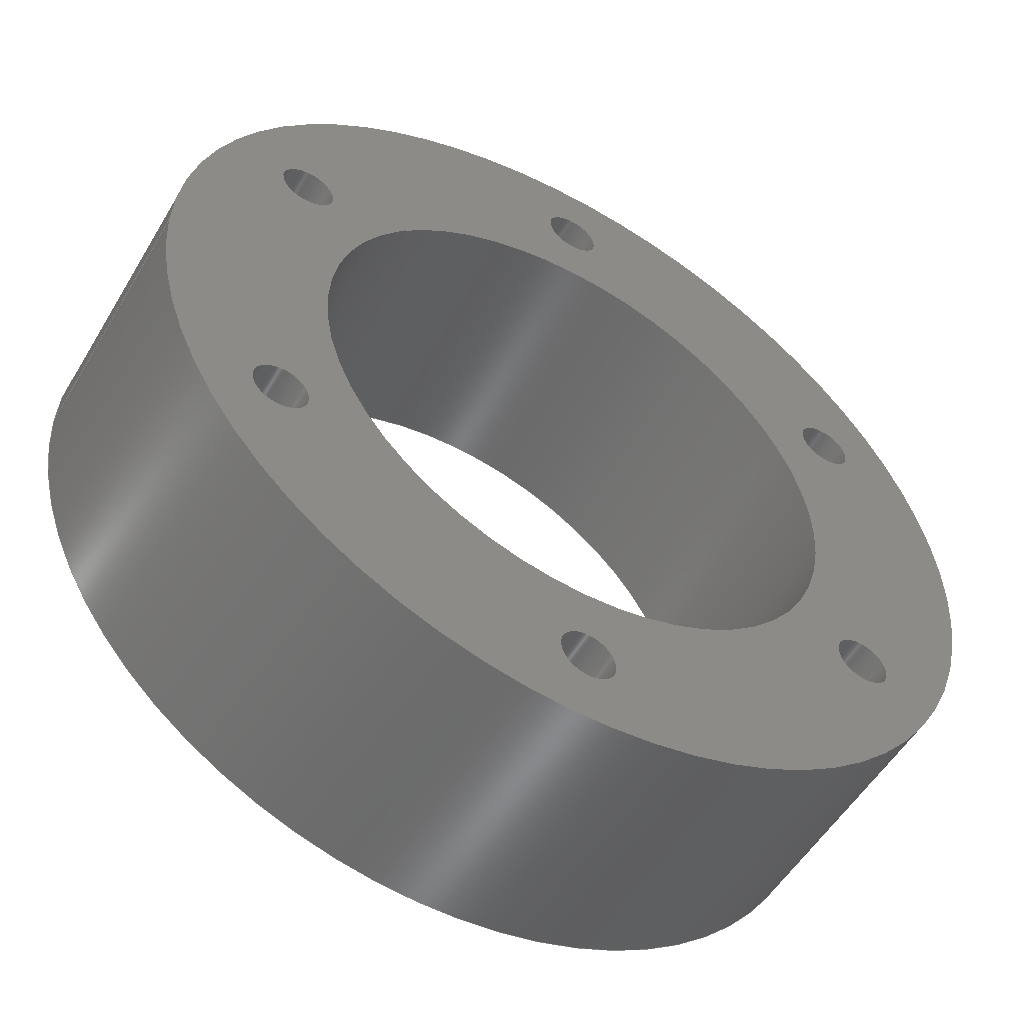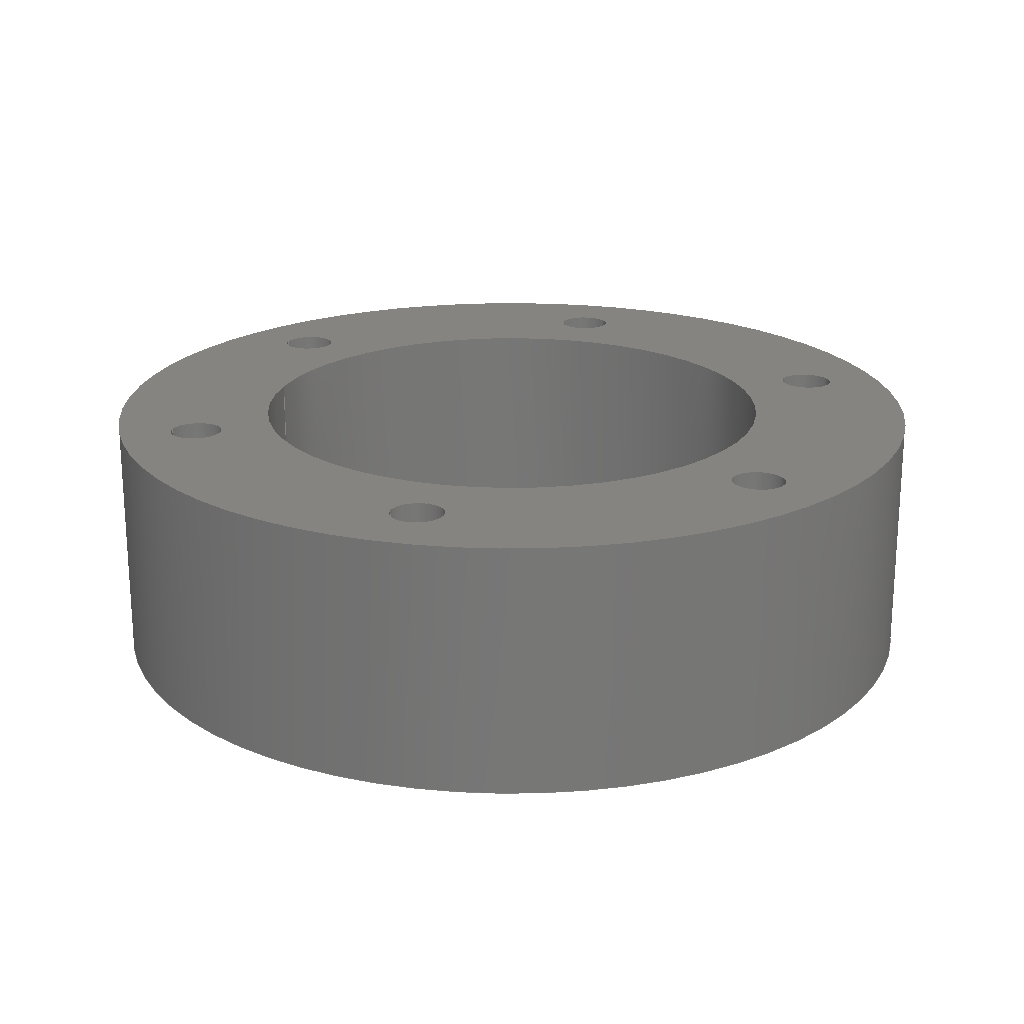
<metadata>
{"format":"step","ext":"step","renderer":"f3d","projection":"perspective","resolution":1024,"background":"white","views":[{"elev":-53.6,"azim":-30.3,"up":"+Y"},{"elev":20.7,"azim":15.1,"up":"+Z"}]}
</metadata>
<code>
ISO-10303-21;
DATA;
#1=MECHANICAL_DESIGN_GEOMETRIC_PRESENTATION_REPRESENTATION('',(#4),#350);
#2=SHAPE_REPRESENTATION_RELATIONSHIP('SRR','None',#357,#3);
#3=ADVANCED_BREP_SHAPE_REPRESENTATION('',(#5),#349);
#4=STYLED_ITEM('',(#367),#5);
#5=MANIFOLD_SOLID_BREP('Body1',#194);
#6=FACE_BOUND('',#41,.T.);
#7=FACE_BOUND('',#42,.T.);
#8=FACE_BOUND('',#43,.T.);
#9=FACE_BOUND('',#44,.T.);
#10=FACE_BOUND('',#45,.T.);
#11=FACE_BOUND('',#46,.T.);
#12=FACE_BOUND('',#47,.T.);
#13=FACE_BOUND('',#49,.T.);
#14=FACE_BOUND('',#50,.T.);
#15=FACE_BOUND('',#51,.T.);
#16=FACE_BOUND('',#52,.T.);
#17=FACE_BOUND('',#53,.T.);
#18=FACE_BOUND('',#54,.T.);
#19=FACE_BOUND('',#55,.T.);
#20=PLANE('',#232);
#21=PLANE('',#233);
#22=FACE_OUTER_BOUND('',#32,.T.);
#23=FACE_OUTER_BOUND('',#33,.T.);
#24=FACE_OUTER_BOUND('',#34,.T.);
#25=FACE_OUTER_BOUND('',#35,.T.);
#26=FACE_OUTER_BOUND('',#36,.T.);
#27=FACE_OUTER_BOUND('',#37,.T.);
#28=FACE_OUTER_BOUND('',#38,.T.);
#29=FACE_OUTER_BOUND('',#39,.T.);
#30=FACE_OUTER_BOUND('',#40,.T.);
#31=FACE_OUTER_BOUND('',#48,.T.);
#32=EDGE_LOOP('',(#128,#129,#130,#131));
#33=EDGE_LOOP('',(#132,#133,#134,#135));
#34=EDGE_LOOP('',(#136,#137,#138,#139));
#35=EDGE_LOOP('',(#140,#141,#142,#143));
#36=EDGE_LOOP('',(#144,#145,#146,#147));
#37=EDGE_LOOP('',(#148,#149,#150,#151));
#38=EDGE_LOOP('',(#152,#153,#154,#155));
#39=EDGE_LOOP('',(#156,#157,#158,#159));
#40=EDGE_LOOP('',(#160));
#41=EDGE_LOOP('',(#161));
#42=EDGE_LOOP('',(#162));
#43=EDGE_LOOP('',(#163));
#44=EDGE_LOOP('',(#164));
#45=EDGE_LOOP('',(#165));
#46=EDGE_LOOP('',(#166));
#47=EDGE_LOOP('',(#167));
#48=EDGE_LOOP('',(#168));
#49=EDGE_LOOP('',(#169));
#50=EDGE_LOOP('',(#170));
#51=EDGE_LOOP('',(#171));
#52=EDGE_LOOP('',(#172));
#53=EDGE_LOOP('',(#173));
#54=EDGE_LOOP('',(#174));
#55=EDGE_LOOP('',(#175));
#56=LINE('',#301,#64);
#57=LINE('',#307,#65);
#58=LINE('',#313,#66);
#59=LINE('',#319,#67);
#60=LINE('',#325,#68);
#61=LINE('',#331,#69);
#62=LINE('',#337,#70);
#63=LINE('',#343,#71);
#64=VECTOR('',#240,27);
#65=VECTOR('',#247,2.75);
#66=VECTOR('',#254,2.75);
#67=VECTOR('',#261,2.75);
#68=VECTOR('',#268,2.75);
#69=VECTOR('',#275,2.75);
#70=VECTOR('',#282,2.75);
#71=VECTOR('',#289,43);
#72=CIRCLE('',#209,27);
#73=CIRCLE('',#210,27);
#74=CIRCLE('',#212,2.75);
#75=CIRCLE('',#213,2.75);
#76=CIRCLE('',#215,2.75);
#77=CIRCLE('',#216,2.75);
#78=CIRCLE('',#218,2.75);
#79=CIRCLE('',#219,2.75);
#80=CIRCLE('',#221,2.75);
#81=CIRCLE('',#222,2.75);
#82=CIRCLE('',#224,2.75);
#83=CIRCLE('',#225,2.75);
#84=CIRCLE('',#227,2.75);
#85=CIRCLE('',#228,2.75);
#86=CIRCLE('',#230,43);
#87=CIRCLE('',#231,43);
#88=VERTEX_POINT('',#298);
#89=VERTEX_POINT('',#300);
#90=VERTEX_POINT('',#304);
#91=VERTEX_POINT('',#306);
#92=VERTEX_POINT('',#310);
#93=VERTEX_POINT('',#312);
#94=VERTEX_POINT('',#316);
#95=VERTEX_POINT('',#318);
#96=VERTEX_POINT('',#322);
#97=VERTEX_POINT('',#324);
#98=VERTEX_POINT('',#328);
#99=VERTEX_POINT('',#330);
#100=VERTEX_POINT('',#334);
#101=VERTEX_POINT('',#336);
#102=VERTEX_POINT('',#340);
#103=VERTEX_POINT('',#342);
#104=EDGE_CURVE('',#88,#88,#72,.T.);
#105=EDGE_CURVE('',#88,#89,#56,.T.);
#106=EDGE_CURVE('',#89,#89,#73,.T.);
#107=EDGE_CURVE('',#90,#90,#74,.T.);
#108=EDGE_CURVE('',#90,#91,#57,.T.);
#109=EDGE_CURVE('',#91,#91,#75,.T.);
#110=EDGE_CURVE('',#92,#92,#76,.T.);
#111=EDGE_CURVE('',#92,#93,#58,.T.);
#112=EDGE_CURVE('',#93,#93,#77,.T.);
#113=EDGE_CURVE('',#94,#94,#78,.T.);
#114=EDGE_CURVE('',#94,#95,#59,.T.);
#115=EDGE_CURVE('',#95,#95,#79,.T.);
#116=EDGE_CURVE('',#96,#96,#80,.T.);
#117=EDGE_CURVE('',#96,#97,#60,.T.);
#118=EDGE_CURVE('',#97,#97,#81,.T.);
#119=EDGE_CURVE('',#98,#98,#82,.T.);
#120=EDGE_CURVE('',#98,#99,#61,.T.);
#121=EDGE_CURVE('',#99,#99,#83,.T.);
#122=EDGE_CURVE('',#100,#100,#84,.T.);
#123=EDGE_CURVE('',#100,#101,#62,.T.);
#124=EDGE_CURVE('',#101,#101,#85,.T.);
#125=EDGE_CURVE('',#102,#102,#86,.T.);
#126=EDGE_CURVE('',#102,#103,#63,.T.);
#127=EDGE_CURVE('',#103,#103,#87,.T.);
#128=ORIENTED_EDGE('',*,*,#104,.F.);
#129=ORIENTED_EDGE('',*,*,#105,.T.);
#130=ORIENTED_EDGE('',*,*,#106,.F.);
#131=ORIENTED_EDGE('',*,*,#105,.F.);
#132=ORIENTED_EDGE('',*,*,#107,.F.);
#133=ORIENTED_EDGE('',*,*,#108,.T.);
#134=ORIENTED_EDGE('',*,*,#109,.F.);
#135=ORIENTED_EDGE('',*,*,#108,.F.);
#136=ORIENTED_EDGE('',*,*,#110,.F.);
#137=ORIENTED_EDGE('',*,*,#111,.T.);
#138=ORIENTED_EDGE('',*,*,#112,.F.);
#139=ORIENTED_EDGE('',*,*,#111,.F.);
#140=ORIENTED_EDGE('',*,*,#113,.F.);
#141=ORIENTED_EDGE('',*,*,#114,.T.);
#142=ORIENTED_EDGE('',*,*,#115,.F.);
#143=ORIENTED_EDGE('',*,*,#114,.F.);
#144=ORIENTED_EDGE('',*,*,#116,.F.);
#145=ORIENTED_EDGE('',*,*,#117,.T.);
#146=ORIENTED_EDGE('',*,*,#118,.F.);
#147=ORIENTED_EDGE('',*,*,#117,.F.);
#148=ORIENTED_EDGE('',*,*,#119,.F.);
#149=ORIENTED_EDGE('',*,*,#120,.T.);
#150=ORIENTED_EDGE('',*,*,#121,.F.);
#151=ORIENTED_EDGE('',*,*,#120,.F.);
#152=ORIENTED_EDGE('',*,*,#122,.F.);
#153=ORIENTED_EDGE('',*,*,#123,.T.);
#154=ORIENTED_EDGE('',*,*,#124,.F.);
#155=ORIENTED_EDGE('',*,*,#123,.F.);
#156=ORIENTED_EDGE('',*,*,#125,.F.);
#157=ORIENTED_EDGE('',*,*,#126,.T.);
#158=ORIENTED_EDGE('',*,*,#127,.T.);
#159=ORIENTED_EDGE('',*,*,#126,.F.);
#160=ORIENTED_EDGE('',*,*,#125,.T.);
#161=ORIENTED_EDGE('',*,*,#106,.T.);
#162=ORIENTED_EDGE('',*,*,#109,.T.);
#163=ORIENTED_EDGE('',*,*,#112,.T.);
#164=ORIENTED_EDGE('',*,*,#115,.T.);
#165=ORIENTED_EDGE('',*,*,#118,.T.);
#166=ORIENTED_EDGE('',*,*,#121,.T.);
#167=ORIENTED_EDGE('',*,*,#124,.T.);
#168=ORIENTED_EDGE('',*,*,#127,.F.);
#169=ORIENTED_EDGE('',*,*,#104,.T.);
#170=ORIENTED_EDGE('',*,*,#107,.T.);
#171=ORIENTED_EDGE('',*,*,#110,.T.);
#172=ORIENTED_EDGE('',*,*,#113,.T.);
#173=ORIENTED_EDGE('',*,*,#116,.T.);
#174=ORIENTED_EDGE('',*,*,#119,.T.);
#175=ORIENTED_EDGE('',*,*,#122,.T.);
#176=CYLINDRICAL_SURFACE('',#208,27);
#177=CYLINDRICAL_SURFACE('',#211,2.75);
#178=CYLINDRICAL_SURFACE('',#214,2.75);
#179=CYLINDRICAL_SURFACE('',#217,2.75);
#180=CYLINDRICAL_SURFACE('',#220,2.75);
#181=CYLINDRICAL_SURFACE('',#223,2.75);
#182=CYLINDRICAL_SURFACE('',#226,2.75);
#183=CYLINDRICAL_SURFACE('',#229,43);
#184=ADVANCED_FACE('',(#22),#176,.F.);
#185=ADVANCED_FACE('',(#23),#177,.F.);
#186=ADVANCED_FACE('',(#24),#178,.F.);
#187=ADVANCED_FACE('',(#25),#179,.F.);
#188=ADVANCED_FACE('',(#26),#180,.F.);
#189=ADVANCED_FACE('',(#27),#181,.F.);
#190=ADVANCED_FACE('',(#28),#182,.F.);
#191=ADVANCED_FACE('',(#29),#183,.T.);
#192=ADVANCED_FACE('',(#30,#6,#7,#8,#9,#10,#11,#12),#20,.T.);
#193=ADVANCED_FACE('',(#31,#13,#14,#15,#16,#17,#18,#19),#21,.F.);
#194=CLOSED_SHELL('',(#184,#185,#186,#187,#188,#189,#190,#191,#192,#193));
#195=DERIVED_UNIT_ELEMENT(#197,1);
#196=DERIVED_UNIT_ELEMENT(#352,3);
#197=(
MASS_UNIT()
NAMED_UNIT(*)
SI_UNIT(.KILO.,.GRAM.)
);
#198=DERIVED_UNIT((#195,#196));
#199=MEASURE_REPRESENTATION_ITEM('density measure',
POSITIVE_RATIO_MEASURE(7850),#198);
#200=PROPERTY_DEFINITION_REPRESENTATION(#205,#202);
#201=PROPERTY_DEFINITION_REPRESENTATION(#206,#203);
#202=REPRESENTATION('material name',(#204),#349);
#203=REPRESENTATION('density',(#199),#349);
#204=DESCRIPTIVE_REPRESENTATION_ITEM('Steel','Steel');
#205=PROPERTY_DEFINITION('material property','material name',#359);
#206=PROPERTY_DEFINITION('material property','density of part',#359);
#207=AXIS2_PLACEMENT_3D('placement',#296,#234,#235);
#208=AXIS2_PLACEMENT_3D('',#297,#236,#237);
#209=AXIS2_PLACEMENT_3D('',#299,#238,#239);
#210=AXIS2_PLACEMENT_3D('',#302,#241,#242);
#211=AXIS2_PLACEMENT_3D('',#303,#243,#244);
#212=AXIS2_PLACEMENT_3D('',#305,#245,#246);
#213=AXIS2_PLACEMENT_3D('',#308,#248,#249);
#214=AXIS2_PLACEMENT_3D('',#309,#250,#251);
#215=AXIS2_PLACEMENT_3D('',#311,#252,#253);
#216=AXIS2_PLACEMENT_3D('',#314,#255,#256);
#217=AXIS2_PLACEMENT_3D('',#315,#257,#258);
#218=AXIS2_PLACEMENT_3D('',#317,#259,#260);
#219=AXIS2_PLACEMENT_3D('',#320,#262,#263);
#220=AXIS2_PLACEMENT_3D('',#321,#264,#265);
#221=AXIS2_PLACEMENT_3D('',#323,#266,#267);
#222=AXIS2_PLACEMENT_3D('',#326,#269,#270);
#223=AXIS2_PLACEMENT_3D('',#327,#271,#272);
#224=AXIS2_PLACEMENT_3D('',#329,#273,#274);
#225=AXIS2_PLACEMENT_3D('',#332,#276,#277);
#226=AXIS2_PLACEMENT_3D('',#333,#278,#279);
#227=AXIS2_PLACEMENT_3D('',#335,#280,#281);
#228=AXIS2_PLACEMENT_3D('',#338,#283,#284);
#229=AXIS2_PLACEMENT_3D('',#339,#285,#286);
#230=AXIS2_PLACEMENT_3D('',#341,#287,#288);
#231=AXIS2_PLACEMENT_3D('',#344,#290,#291);
#232=AXIS2_PLACEMENT_3D('',#345,#292,#293);
#233=AXIS2_PLACEMENT_3D('',#346,#294,#295);
#234=DIRECTION('axis',(0,0,1));
#235=DIRECTION('refdir',(1,0,0));
#236=DIRECTION('center_axis',(-2.422e-16,-1.357e-15,
1));
#237=DIRECTION('ref_axis',(1,1.07e-29,2.422e-16));
#238=DIRECTION('center_axis',(0,0,1));
#239=DIRECTION('ref_axis',(1,1.07e-29,2.422e-16));
#240=DIRECTION('',(-2.422e-16,-1.357e-15,1));
#241=DIRECTION('center_axis',(0,0,-1));
#242=DIRECTION('ref_axis',(1,1.07e-29,2.422e-16));
#243=DIRECTION('center_axis',(-2.422e-16,-1.357e-15,
1));
#244=DIRECTION('ref_axis',(1,1.1e-29,2.422e-16));
#245=DIRECTION('center_axis',(0,0,1));
#246=DIRECTION('ref_axis',(1,1.1e-29,2.422e-16));
#247=DIRECTION('',(-2.422e-16,-1.357e-15,1));
#248=DIRECTION('center_axis',(0,0,-1));
#249=DIRECTION('ref_axis',(1,1.1e-29,2.422e-16));
#250=DIRECTION('center_axis',(-2.422e-16,-1.397e-15,
1));
#251=DIRECTION('ref_axis',(1,1.1e-29,2.422e-16));
#252=DIRECTION('center_axis',(0,0,1));
#253=DIRECTION('ref_axis',(1,1.1e-29,2.422e-16));
#254=DIRECTION('',(-2.422e-16,-1.397e-15,1));
#255=DIRECTION('center_axis',(0,0,-1));
#256=DIRECTION('ref_axis',(1,1.1e-29,2.422e-16));
#257=DIRECTION('center_axis',(-2.223e-16,-1.357e-15,
1));
#258=DIRECTION('ref_axis',(1,1.066e-29,2.223e-16));
#259=DIRECTION('center_axis',(0,0,1));
#260=DIRECTION('ref_axis',(1,1.066e-29,2.223e-16));
#261=DIRECTION('',(-2.223e-16,-1.357e-15,1));
#262=DIRECTION('center_axis',(0,0,-1));
#263=DIRECTION('ref_axis',(1,1.066e-29,2.223e-16));
#264=DIRECTION('center_axis',(-2.422e-16,-1.397e-15,
1));
#265=DIRECTION('ref_axis',(1,1.1e-29,2.422e-16));
#266=DIRECTION('center_axis',(0,0,1));
#267=DIRECTION('ref_axis',(1,1.1e-29,2.422e-16));
#268=DIRECTION('',(-2.422e-16,-1.397e-15,1));
#269=DIRECTION('center_axis',(0,0,-1));
#270=DIRECTION('ref_axis',(1,1.1e-29,2.422e-16));
#271=DIRECTION('center_axis',(-2.223e-16,-1.357e-15,
1));
#272=DIRECTION('ref_axis',(1,1.066e-29,2.223e-16));
#273=DIRECTION('center_axis',(0,0,1));
#274=DIRECTION('ref_axis',(1,1.066e-29,2.223e-16));
#275=DIRECTION('',(-2.223e-16,-1.357e-15,1));
#276=DIRECTION('center_axis',(0,0,-1));
#277=DIRECTION('ref_axis',(1,1.066e-29,2.223e-16));
#278=DIRECTION('center_axis',(-2.422e-16,-1.357e-15,
1));
#279=DIRECTION('ref_axis',(1,1.1e-29,2.422e-16));
#280=DIRECTION('center_axis',(0,0,1));
#281=DIRECTION('ref_axis',(1,1.1e-29,2.422e-16));
#282=DIRECTION('',(-2.422e-16,-1.357e-15,1));
#283=DIRECTION('center_axis',(0,0,-1));
#284=DIRECTION('ref_axis',(1,1.1e-29,2.422e-16));
#285=DIRECTION('center_axis',(0,0,1));
#286=DIRECTION('ref_axis',(1,0,0));
#287=DIRECTION('center_axis',(0,0,1));
#288=DIRECTION('ref_axis',(1,0,0));
#289=DIRECTION('',(0,0,-1));
#290=DIRECTION('center_axis',(0,0,1));
#291=DIRECTION('ref_axis',(1,0,0));
#292=DIRECTION('center_axis',(0,0,1));
#293=DIRECTION('ref_axis',(1,0,0));
#294=DIRECTION('center_axis',(0,0,1));
#295=DIRECTION('ref_axis',(1,0,0));
#296=CARTESIAN_POINT('',(0,0,0));
#297=CARTESIAN_POINT('Origin',(3.719e-14,1.243e-13,
1.954e-13));
#298=CARTESIAN_POINT('',(-27,1.21e-13,-4.787e-14));
#299=CARTESIAN_POINT('Origin',(3.719e-14,1.243e-13,
1.893e-28));
#300=CARTESIAN_POINT('',(-27,9.104e-14,25.4));
#301=CARTESIAN_POINT('',(-27,1.21e-13,1.889e-13));
#302=CARTESIAN_POINT('Origin',(3.104e-14,8.987e-14,
25.4));
#303=CARTESIAN_POINT('Origin',(30.31,17.5,1.954e-13));
#304=CARTESIAN_POINT('',(27.56,17.5,1.954e-13));
#305=CARTESIAN_POINT('Origin',(30.31,17.5,3.11e-14));
#306=CARTESIAN_POINT('',(27.56,17.5,25.4));
#307=CARTESIAN_POINT('',(27.56,17.5,1.947e-13));
#308=CARTESIAN_POINT('Origin',(30.31,17.5,25.4));
#309=CARTESIAN_POINT('Origin',(-30.31,-17.5,1.954e-13));
#310=CARTESIAN_POINT('',(-33.06,-17.5,-3.679e-14));
#311=CARTESIAN_POINT('Origin',(-30.31,-17.5,-3.179e-14));
#312=CARTESIAN_POINT('',(-33.06,-17.5,25.4));
#313=CARTESIAN_POINT('',(-33.06,-17.5,1.947e-13));
#314=CARTESIAN_POINT('Origin',(-30.31,-17.5,25.4));
#315=CARTESIAN_POINT('Origin',(3.719e-14,35,1.954e-13));
#316=CARTESIAN_POINT('',(-2.75,35,4.317e-14));
#317=CARTESIAN_POINT('Origin',(3.719e-14,35,4.751e-14));
#318=CARTESIAN_POINT('',(-2.75,35,25.4));
#319=CARTESIAN_POINT('',(-2.75,35,1.948e-13));
#320=CARTESIAN_POINT('Origin',(3.154e-14,35,25.4));
#321=CARTESIAN_POINT('Origin',(30.31,-17.5,1.954e-13));
#322=CARTESIAN_POINT('',(27.56,-17.5,1.954e-13));
#323=CARTESIAN_POINT('Origin',(30.31,-17.5,-1.711e-14));
#324=CARTESIAN_POINT('',(27.56,-17.5,25.4));
#325=CARTESIAN_POINT('',(27.56,-17.5,1.947e-13));
#326=CARTESIAN_POINT('Origin',(30.31,-17.5,25.4));
#327=CARTESIAN_POINT('Origin',(3.719e-14,-35,1.954e-13));
#328=CARTESIAN_POINT('',(-2.75,-35,-5.185e-14));
#329=CARTESIAN_POINT('Origin',(3.719e-14,-35,-4.751e-14));
#330=CARTESIAN_POINT('',(-2.75,-35,25.4));
#331=CARTESIAN_POINT('',(-2.75,-35,1.948e-13));
#332=CARTESIAN_POINT('Origin',(3.154e-14,-35,25.4));
#333=CARTESIAN_POINT('Origin',(-30.31,17.5,1.954e-13));
#334=CARTESIAN_POINT('',(-33.06,17.5,1.154e-14));
#335=CARTESIAN_POINT('Origin',(-30.31,17.5,1.641e-14));
#336=CARTESIAN_POINT('',(-33.06,17.5,25.4));
#337=CARTESIAN_POINT('',(-33.06,17.5,1.947e-13));
#338=CARTESIAN_POINT('Origin',(-30.31,17.5,25.4));
#339=CARTESIAN_POINT('Origin',(0,0,0));
#340=CARTESIAN_POINT('',(-43,-5.266e-15,25.4));
#341=CARTESIAN_POINT('Origin',(0,0,25.4));
#342=CARTESIAN_POINT('',(-43,-5.266e-15,0));
#343=CARTESIAN_POINT('',(-43,-5.266e-15,0));
#344=CARTESIAN_POINT('Origin',(0,0,0));
#345=CARTESIAN_POINT('Origin',(0,0,25.4));
#346=CARTESIAN_POINT('Origin',(0,0,0));
#347=UNCERTAINTY_MEASURE_WITH_UNIT(LENGTH_MEASURE(0.01),#351,
'DISTANCE_ACCURACY_VALUE',
'Maximum model space distance between geometric entities at asserted c
onnectivities');
#348=UNCERTAINTY_MEASURE_WITH_UNIT(LENGTH_MEASURE(0.01),#351,
'DISTANCE_ACCURACY_VALUE',
'Maximum model space distance between geometric entities at asserted c
onnectivities');
#349=(
GEOMETRIC_REPRESENTATION_CONTEXT(3)
GLOBAL_UNCERTAINTY_ASSIGNED_CONTEXT((#347))
GLOBAL_UNIT_ASSIGNED_CONTEXT((#351,#353,#354))
REPRESENTATION_CONTEXT('','3D')
);
#350=(
GEOMETRIC_REPRESENTATION_CONTEXT(3)
GLOBAL_UNCERTAINTY_ASSIGNED_CONTEXT((#348))
GLOBAL_UNIT_ASSIGNED_CONTEXT((#351,#353,#354))
REPRESENTATION_CONTEXT('','3D')
);
#351=(
LENGTH_UNIT()
NAMED_UNIT(*)
SI_UNIT(.MILLI.,.METRE.)
);
#352=(
LENGTH_UNIT()
NAMED_UNIT(*)
SI_UNIT($,.METRE.)
);
#353=(
NAMED_UNIT(*)
PLANE_ANGLE_UNIT()
SI_UNIT($,.RADIAN.)
);
#354=(
NAMED_UNIT(*)
SI_UNIT($,.STERADIAN.)
SOLID_ANGLE_UNIT()
);
#355=SHAPE_DEFINITION_REPRESENTATION(#356,#357);
#356=PRODUCT_DEFINITION_SHAPE('',$,#359);
#357=SHAPE_REPRESENTATION('',(#207),#349);
#358=PRODUCT_DEFINITION_CONTEXT('part definition',#363,'design');
#359=PRODUCT_DEFINITION('Spacer','Spacer',#360,#358);
#360=PRODUCT_DEFINITION_FORMATION('',$,#365);
#361=PRODUCT_RELATED_PRODUCT_CATEGORY('Spacer','Spacer',(#365));
#362=APPLICATION_PROTOCOL_DEFINITION('international standard',
'automotive_design',2009,#363);
#363=APPLICATION_CONTEXT(
'Core Data for Automotive Mechanical Design Process');
#364=PRODUCT_CONTEXT('part definition',#363,'mechanical');
#365=PRODUCT('Spacer','Spacer',$,(#364));
#366=PRESENTATION_STYLE_ASSIGNMENT((#368));
#367=PRESENTATION_STYLE_ASSIGNMENT((#369));
#368=SURFACE_STYLE_USAGE(.BOTH.,#370);
#369=SURFACE_STYLE_USAGE(.BOTH.,#371);
#370=SURFACE_SIDE_STYLE('',(#372));
#371=SURFACE_SIDE_STYLE('',(#373));
#372=SURFACE_STYLE_FILL_AREA(#374);
#373=SURFACE_STYLE_FILL_AREA(#375);
#374=FILL_AREA_STYLE('Steel - Satin',(#376));
#375=FILL_AREA_STYLE('Opaque(63,63,63)',(#377));
#376=FILL_AREA_STYLE_COLOUR('Steel - Satin',#378);
#377=FILL_AREA_STYLE_COLOUR('Opaque(63,63,63)',#379);
#378=COLOUR_RGB('Steel - Satin',0.6275,0.6275,0.6275);
#379=COLOUR_RGB('Opaque(63,63,63)',0.251,0.251,
0.251);
ENDSEC;
END-ISO-10303-21;

</code>
